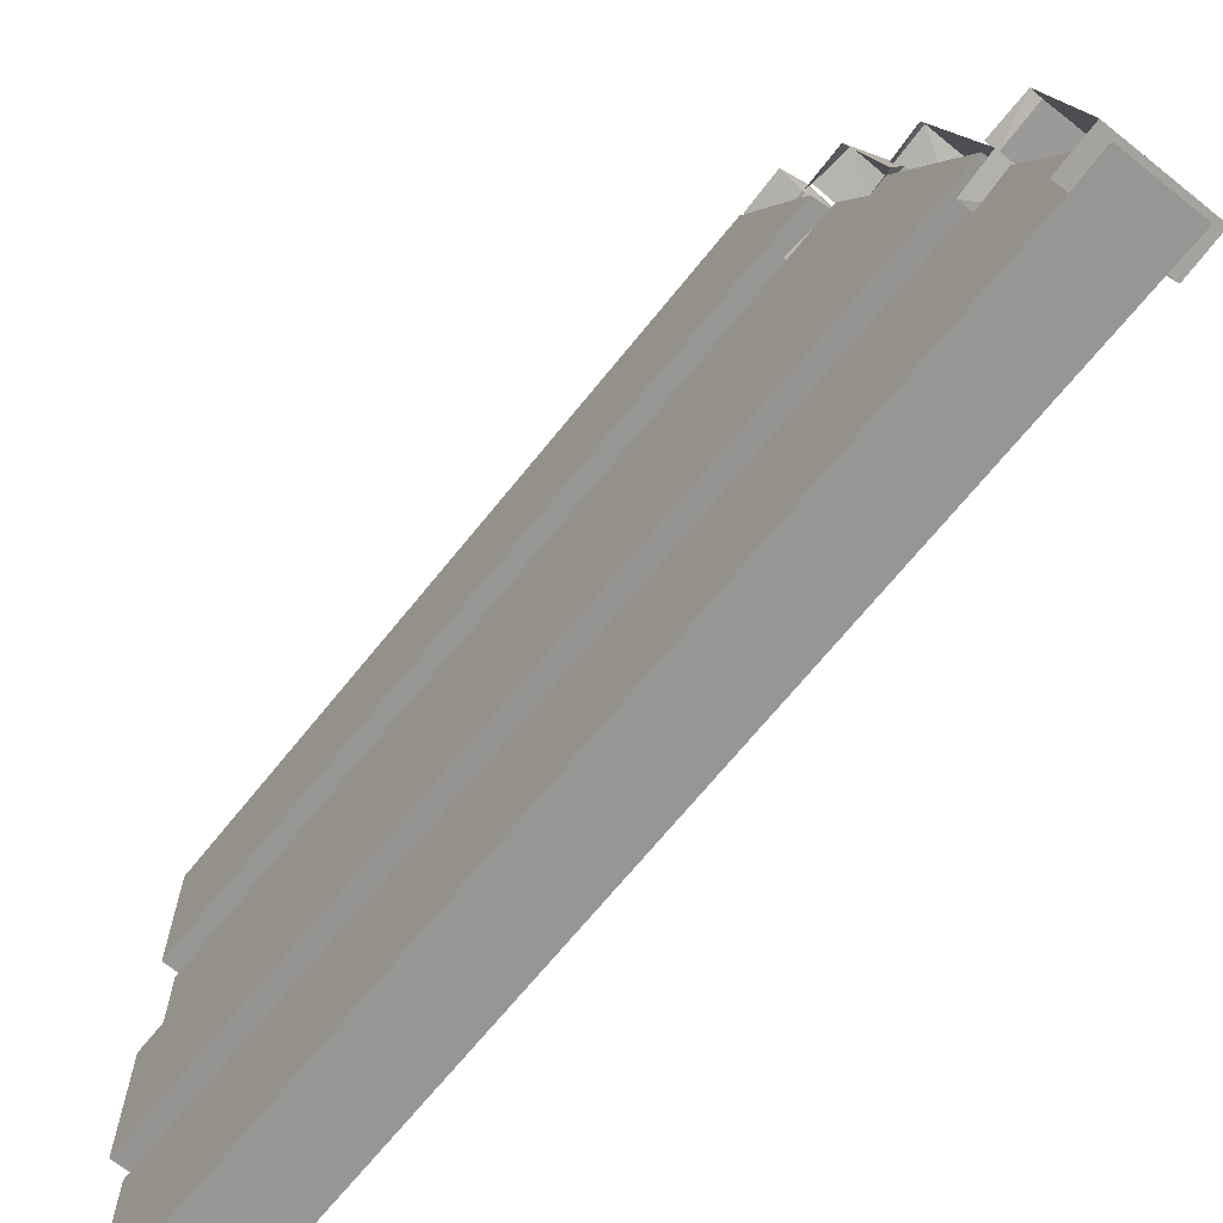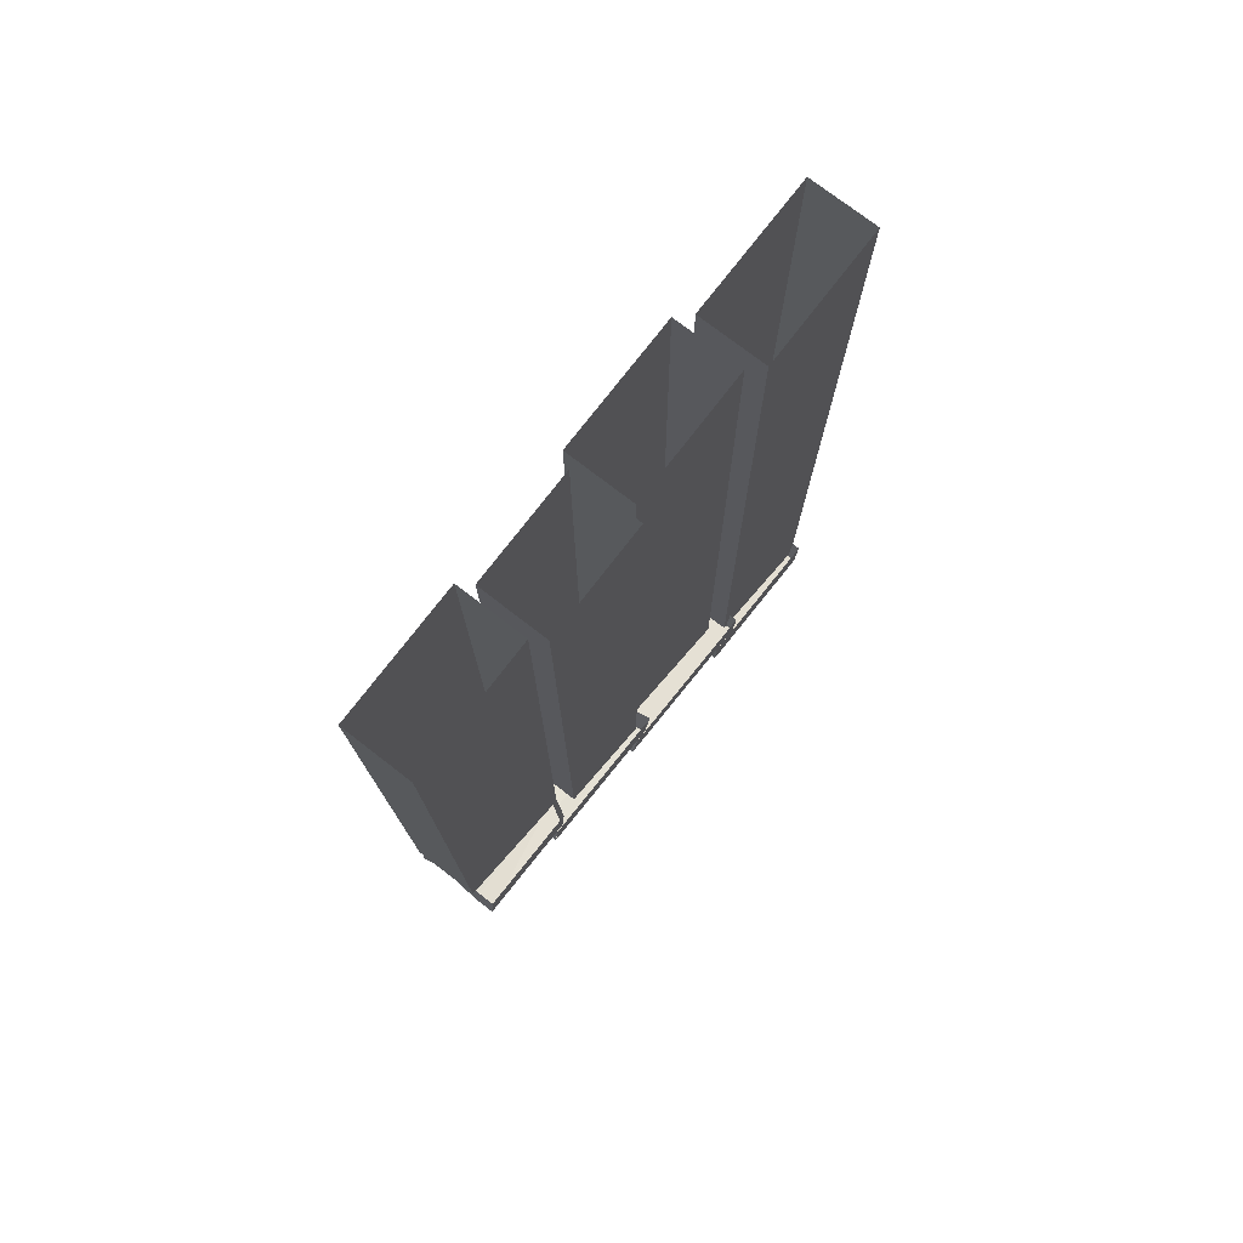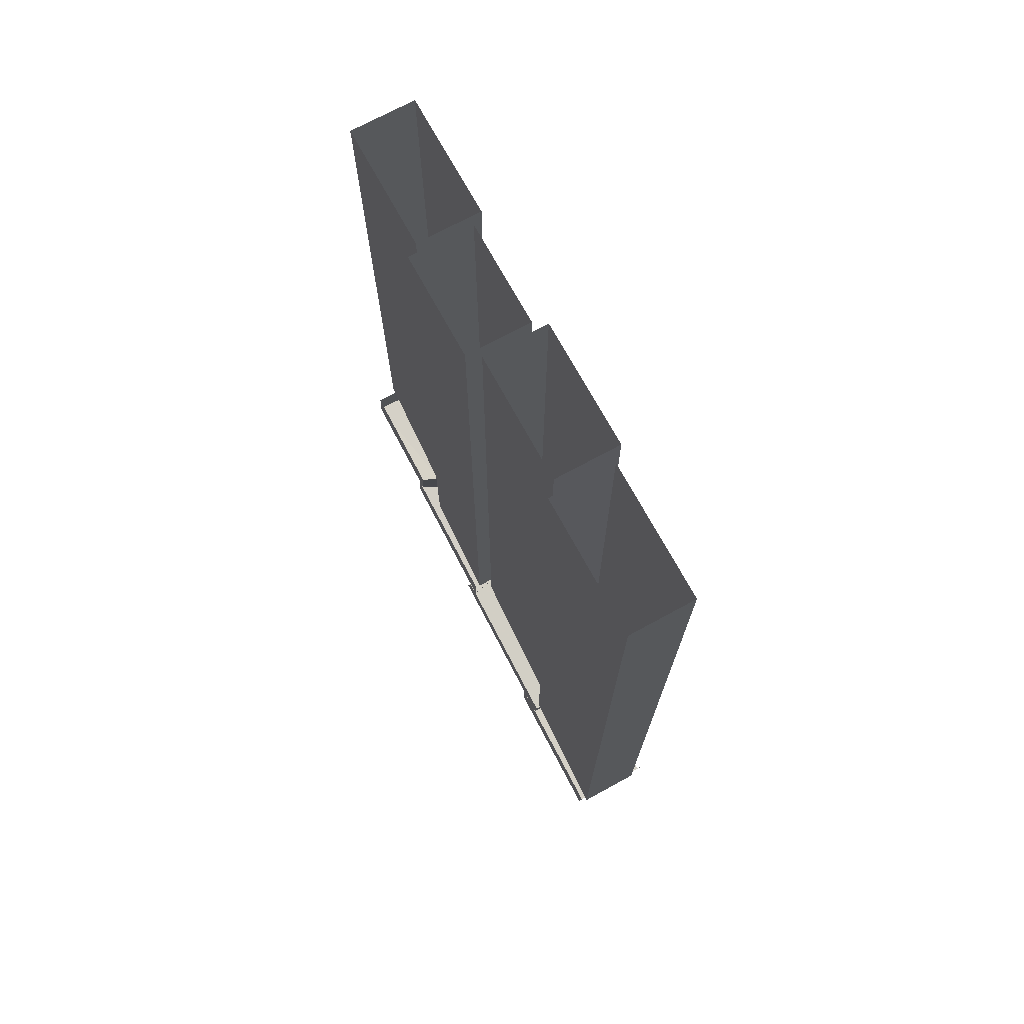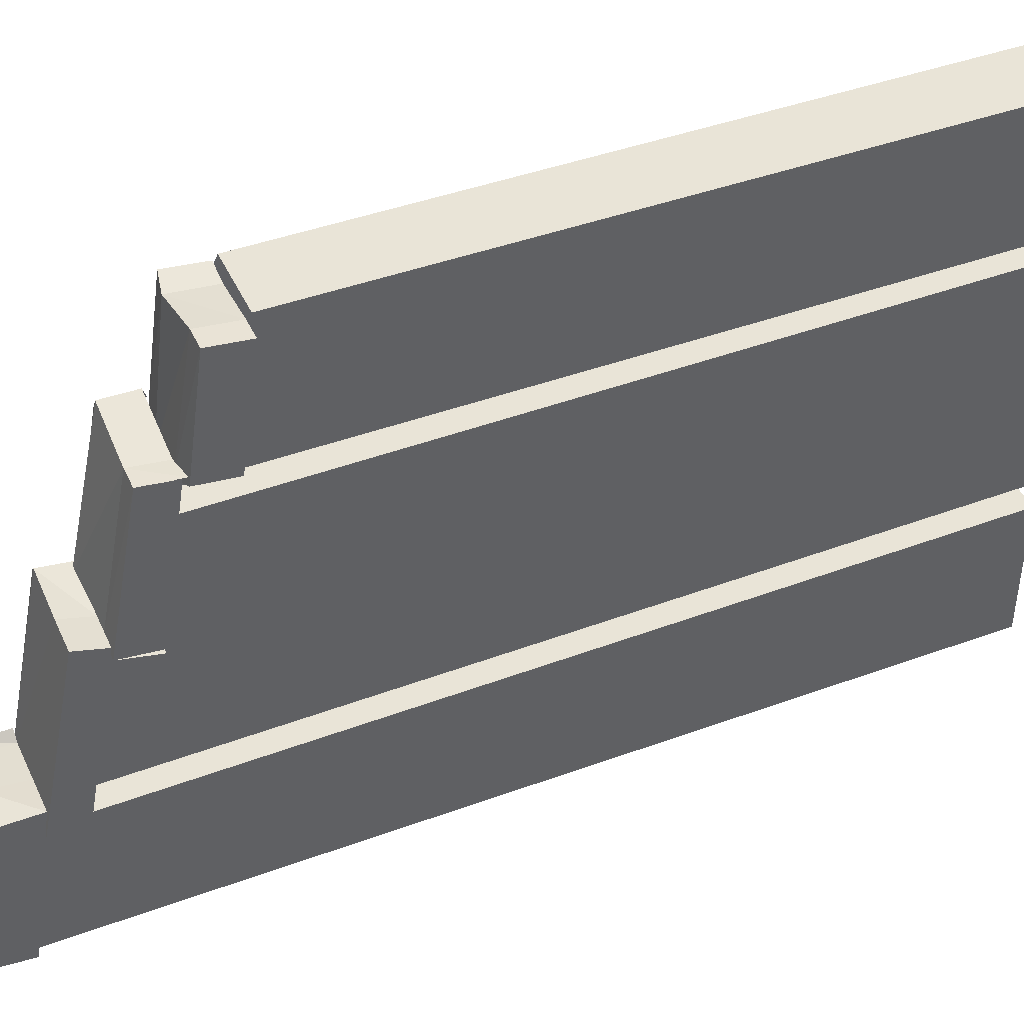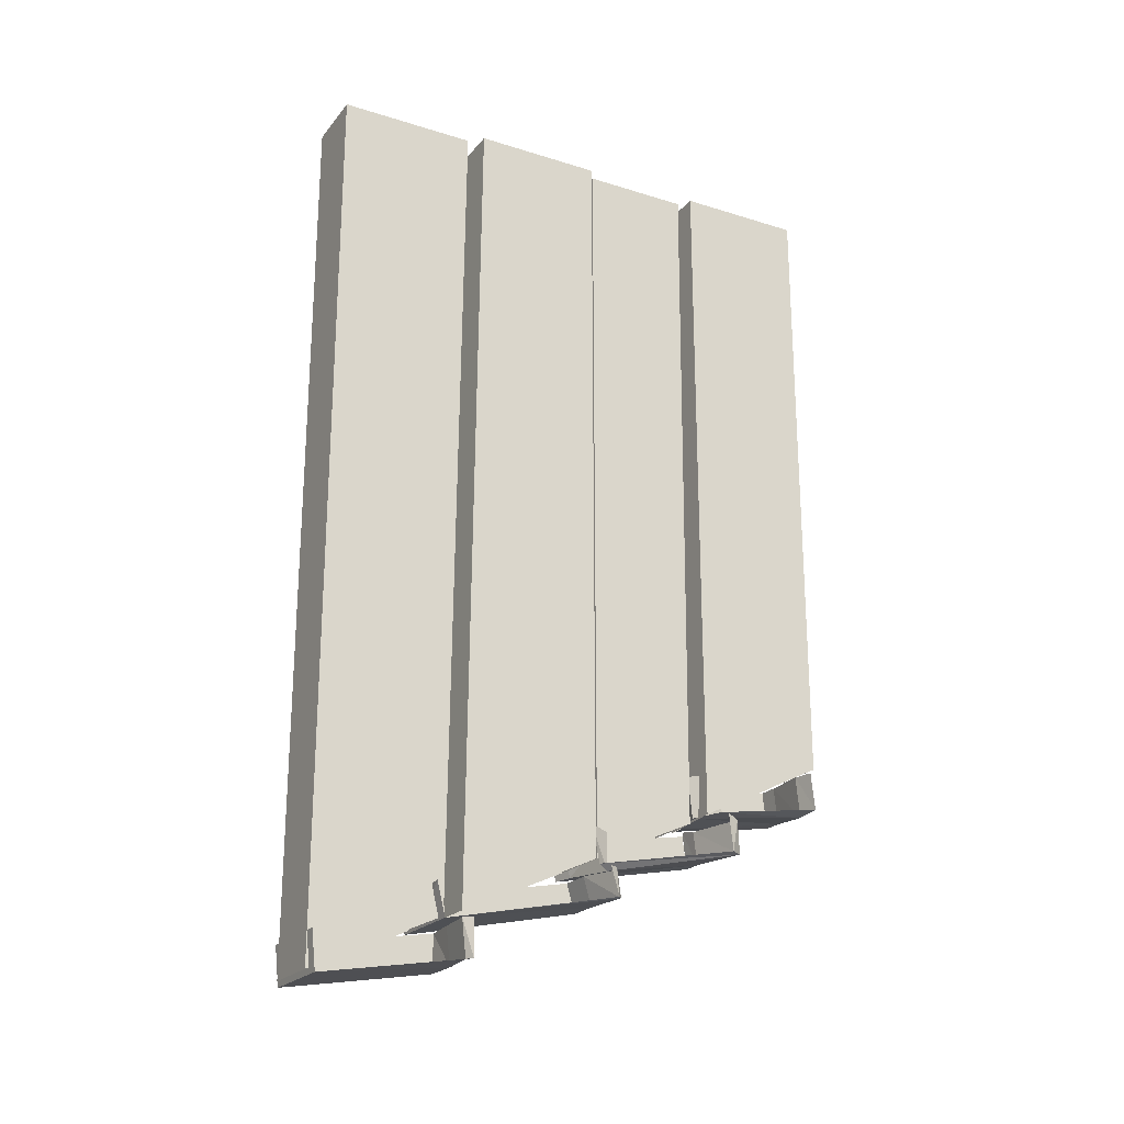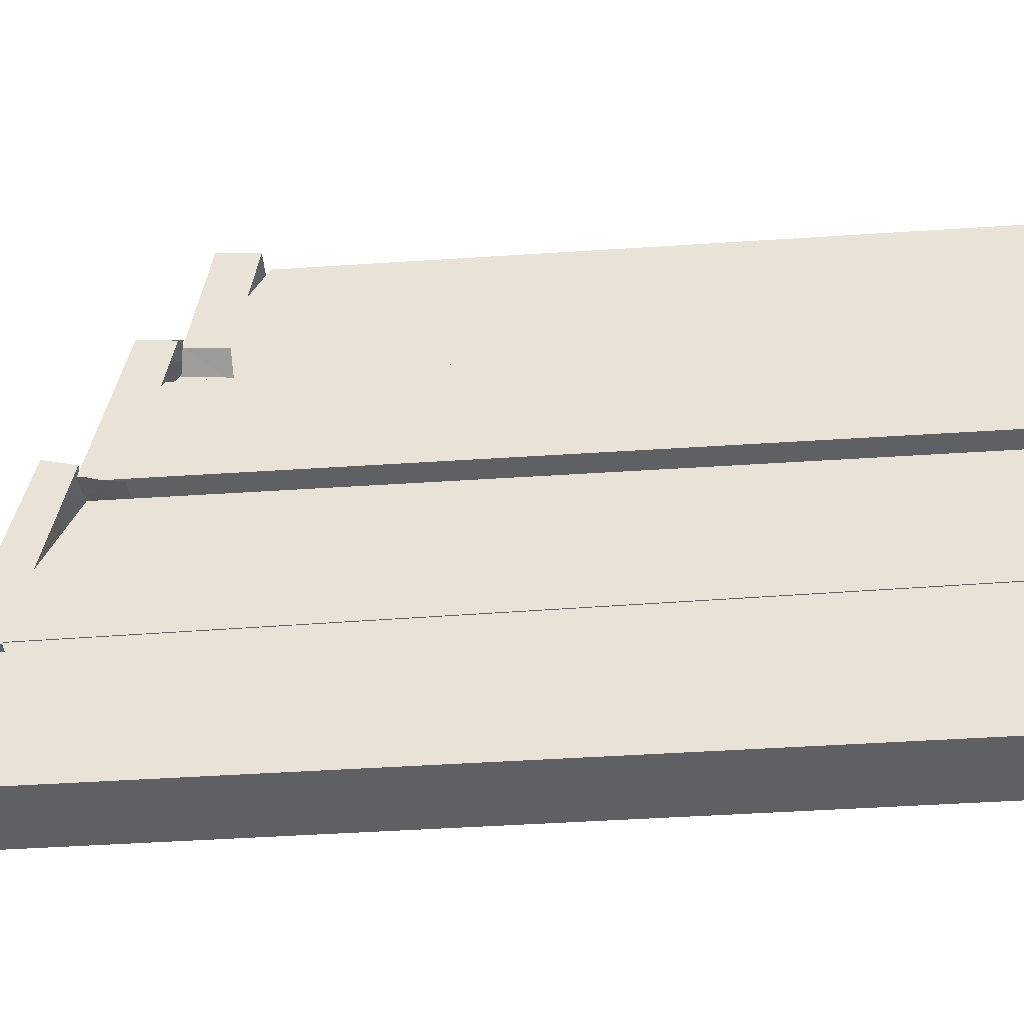
<metadata>
{"format":"obj","ext":"obj","renderer":"f3d","projection":"perspective","resolution":1024,"background":"white","views":[{"elev":-67.7,"azim":-38.7,"up":"+Z"},{"elev":76.0,"azim":37.6,"up":"+Y"},{"elev":72.1,"azim":151.4,"up":"+Y"},{"elev":43.2,"azim":66.5,"up":"+Z"},{"elev":-22.0,"azim":-118.4,"up":"+Y"},{"elev":-45.1,"azim":94.4,"up":"+Z"}]}
</metadata>
<code>
v -0.3359 -1.828 -0.4922
v -0.3359 -1.758 -0.5
v -0.3359 -1.711 -0.2109
v -0.3359 -1.781 -0.2109
v -0.3594 -1.828 -0.4922
v -0.3594 -1.758 -0.5
v -0.3359 -1.719 -0.2656
v -0.3359 -1.656 -0.2734
v -0.3359 -1.594 0.05469
v -0.3359 -1.648 0.07031
v -0.3906 -1.719 -0.2656
v -0.3906 -1.656 -0.2734
v -0.3359 -1.594 0.03125
v -0.3359 -1.523 0.02344
v -0.3359 -1.477 0.3047
v -0.3359 -1.539 0.3125
v -0.375 -1.594 0.03906
v -0.375 -1.523 0.02344
v -0.3359 -1.523 0.01562
v -0.3359 -1.469 0.2891
v -0.3359 -1.398 0.2812
v -0.3359 -1.367 0.4922
v -0.3359 -1.438 0.5
v -0.3828 -1.477 0.2656
v -0.3828 -1.398 0.2578
v -0.5 -1.594 0.03125
v -0.4844 -1.602 0.05469
v -0.4844 -1.539 0.3359
v -0.5 -1.539 0.3125
v -0.4922 -1.477 0.3281
v -0.5 -1.469 0.3047
v -0.375 -1.539 0.3125
v -0.375 -1.477 0.3047
v -0.3359 -1.469 0.3047
v -0.4609 -1.445 0.4922
v -0.375 -1.438 0.5
v -0.375 -1.367 0.4922
v -0.4609 -1.367 0.4844
v -0.5 -1.438 0.5
v -0.5 -1.469 0.2891
v -0.4609 -1.477 0.25
v -0.5 -1.367 0.4922
v -0.4609 -1.398 0.2422
v -0.5 -1.398 0.2812
v -0.4844 -1.531 0.05469
v -0.5 -1.523 0.01562
v -0.3984 -1.648 0.07031
v -0.3984 -1.594 0.05469
v -0.4922 -1.648 0.07812
v -0.5 -1.719 -0.2656
v -0.4922 -1.594 0.07031
v -0.5 -1.648 0.07031
v -0.5 -1.594 0.05469
v -0.5 -1.656 -0.2812
v -0.5 -1.656 -0.2734
v -0.4922 -1.758 -0.5
v -0.4922 -1.828 -0.4922
v -0.5 -1.758 -0.5
v -0.5 -1.828 -0.4922
v -0.4844 -1.781 -0.2188
v -0.5 -1.781 -0.2109
v -0.4844 -1.711 -0.2266
v -0.5 -1.711 -0.2109
v -0.4062 -1.781 -0.2109
v -0.4062 -1.711 -0.2188
v -0.3516 -1.82 -0.5
v -0.3516 -0.1719 -0.5
v -0.3516 -0.1719 -0.2422
v -0.3516 -1.711 -0.2578
v -0.4766 -0.1719 -0.2422
v -0.4766 -1.711 -0.2578
v -0.4766 -0.1719 -0.5
v -0.4766 -1.82 -0.5
v -0.375 -1.703 -0.2344
v -0.375 -0.1719 -0.2188
v -0.375 -0.1719 0.02344
v -0.375 -1.586 0.02344
v -0.5 -0.1719 0.02344
v -0.5 -1.586 0.02344
v -0.5 -0.1719 -0.2188
v -0.5 -1.703 -0.2344
v -0.3516 -1.578 0.03906
v -0.3516 -0.1719 0.03906
v -0.3516 -0.1719 0.2422
v -0.3516 -1.492 0.2344
v -0.4766 -0.1719 0.2422
v -0.4766 -1.492 0.2344
v -0.4766 -0.1719 0.03906
v -0.4766 -1.578 0.03906
v -0.375 -1.484 0.2578
v -0.375 -0.1719 0.2578
v -0.375 -0.1719 0.5
v -0.375 -1.359 0.5
v -0.5 -0.1719 0.5
v -0.5 -1.359 0.5
v -0.5 -0.1719 0.2578
v -0.5 -1.477 0.2578
v -0.5 -1.281 0.5
v -0.5 -1.281 0.5
v -0.5 -1.281 0.5
f 1 2 3
f 1 3 4
f 1 5 6
f 1 6 2
f 7 8 9
f 7 9 10
f 7 11 12
f 7 12 8
f 13 14 15
f 13 15 16
f 13 17 18
f 13 18 19
f 20 21 22
f 20 22 23
f 20 24 25
f 20 25 21
f 29 28 30
f 29 30 31
f 28 32 33
f 28 33 30
f 32 16 34
f 32 34 33
f 35 36 37
f 35 37 38
f 35 38 39
f 36 23 22
f 36 22 37
f 39 38 42
f 43 25 24
f 43 24 41
f 43 41 44
f 44 41 40
f 45 18 17
f 45 17 27
f 45 27 46
f 46 27 26
f 47 10 9
f 47 9 48
f 47 48 49
f 49 48 51
f 49 51 52
f 52 51 53
f 54 50 55
f 50 54 11
f 11 54 12
f 56 6 5
f 56 5 57
f 56 57 58
f 58 57 59
f 61 60 62
f 61 62 63
f 60 64 65
f 60 65 62
f 64 4 3
f 64 3 65
f 1 4 5
f 7 10 11
f 13 16 17
f 20 23 24
f 26 27 28
f 26 28 29
f 27 17 32
f 27 32 28
f 17 16 32
f 35 39 40
f 35 40 41
f 35 41 36
f 36 41 24
f 36 24 23
f 47 49 50
f 47 50 11
f 47 11 10
f 49 52 50
f 59 57 60
f 59 60 61
f 57 5 64
f 57 64 60
f 5 4 64
f 66 67 68
f 66 68 69
f 74 75 76
f 74 76 77
f 82 83 84
f 82 84 85
f 90 91 92
f 90 92 93
f 69 68 70
f 69 70 71
f 73 72 67
f 73 67 66
f 77 76 78
f 77 78 79
f 81 80 75
f 81 75 74
f 85 84 86
f 85 86 87
f 89 88 83
f 89 83 82
f 93 92 94
f 93 94 95
f 97 96 91
f 97 91 90
f 71 70 72
f 71 72 73
f 79 78 80
f 79 80 81
f 87 86 88
f 87 88 89
f 95 94 96
f 95 96 97

</code>
